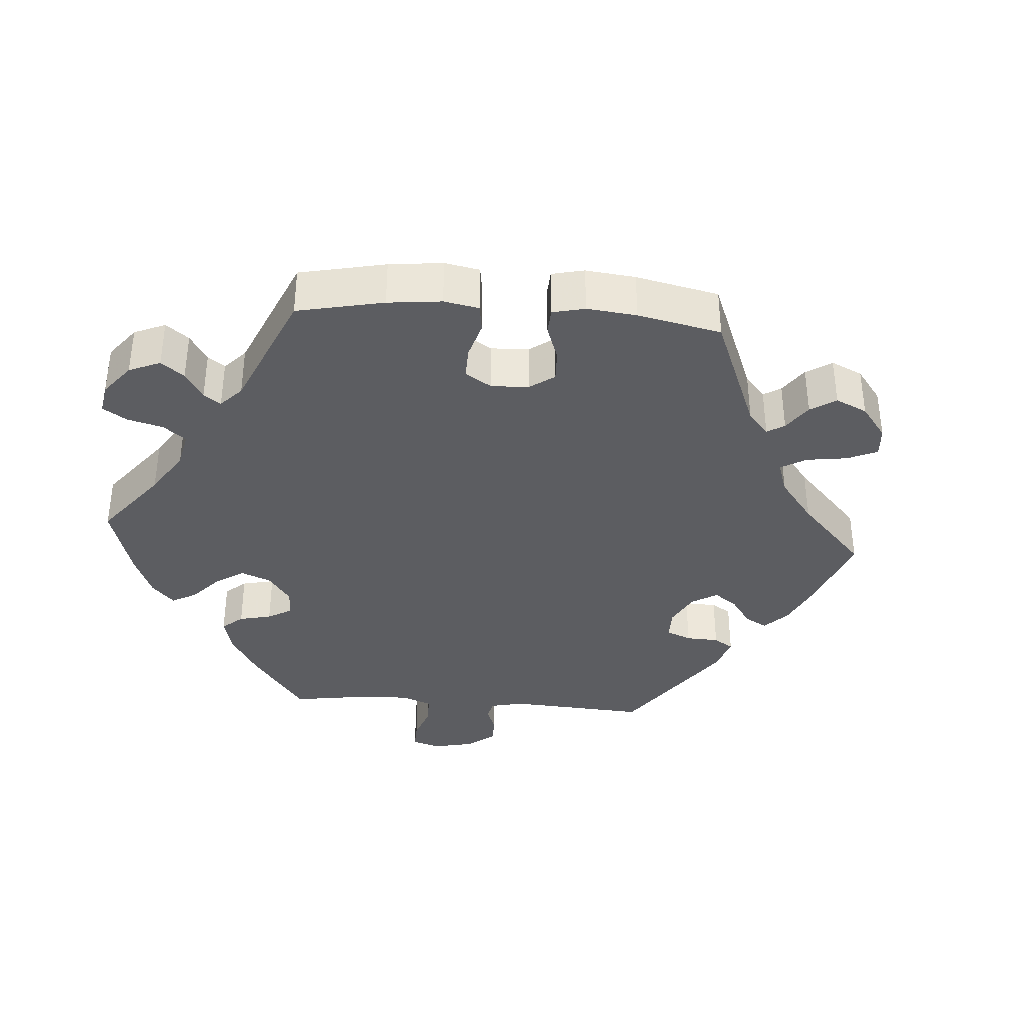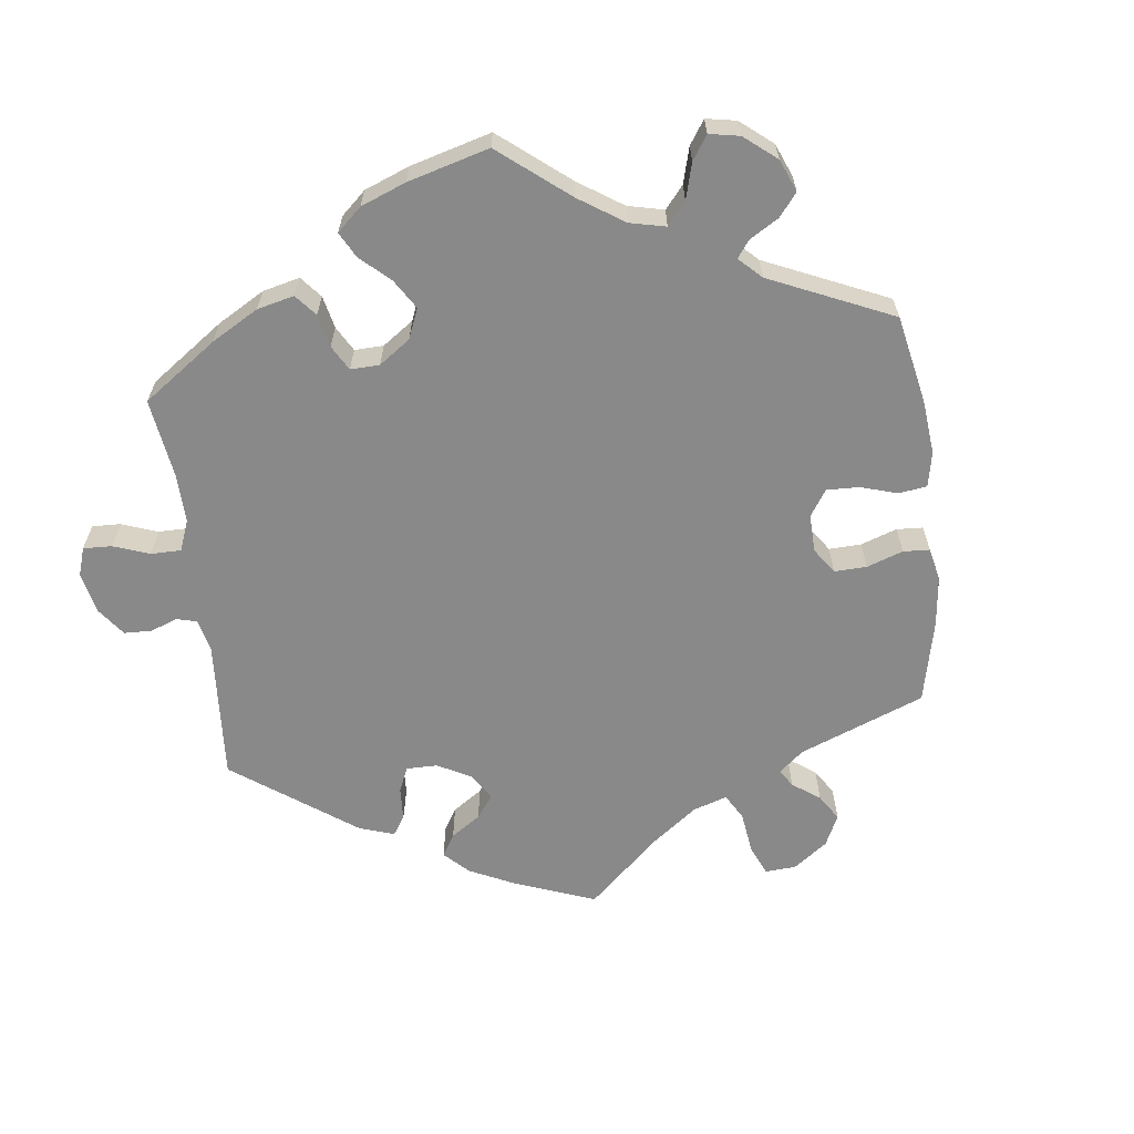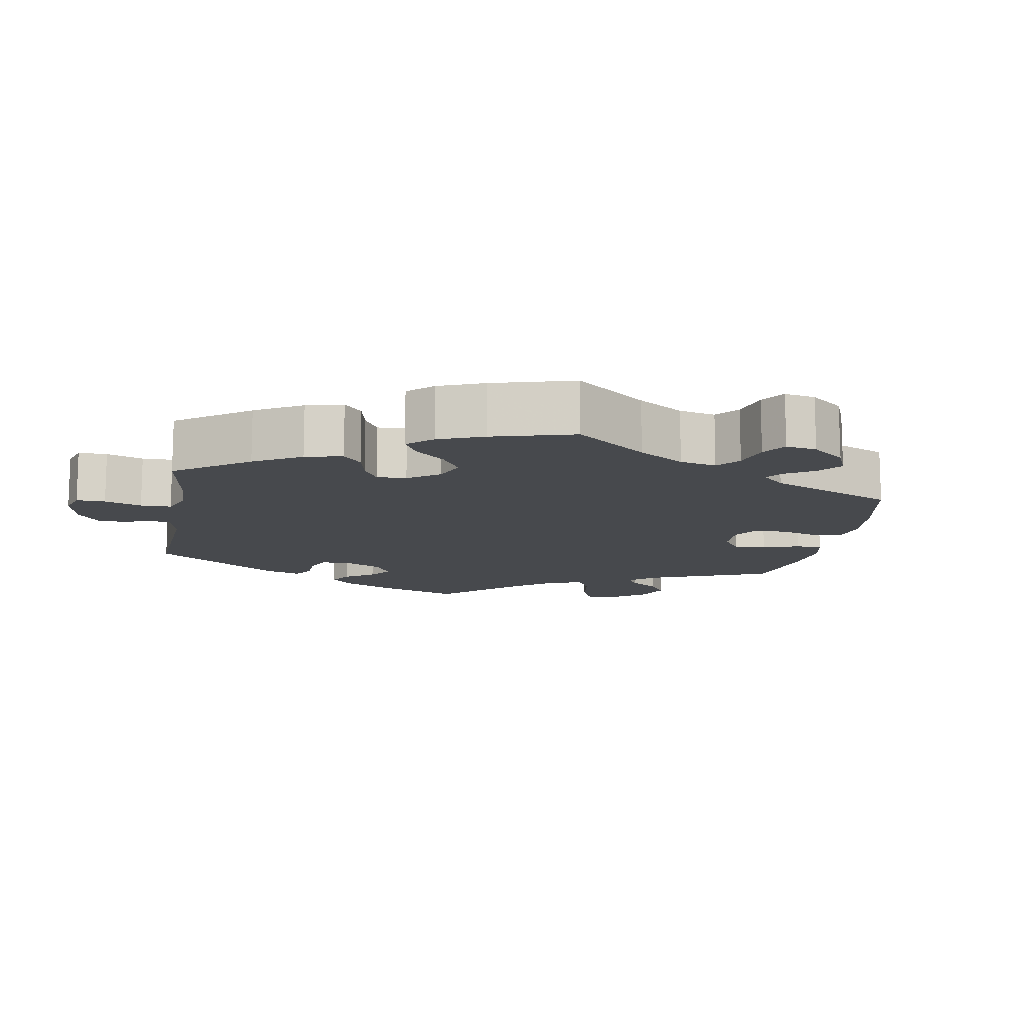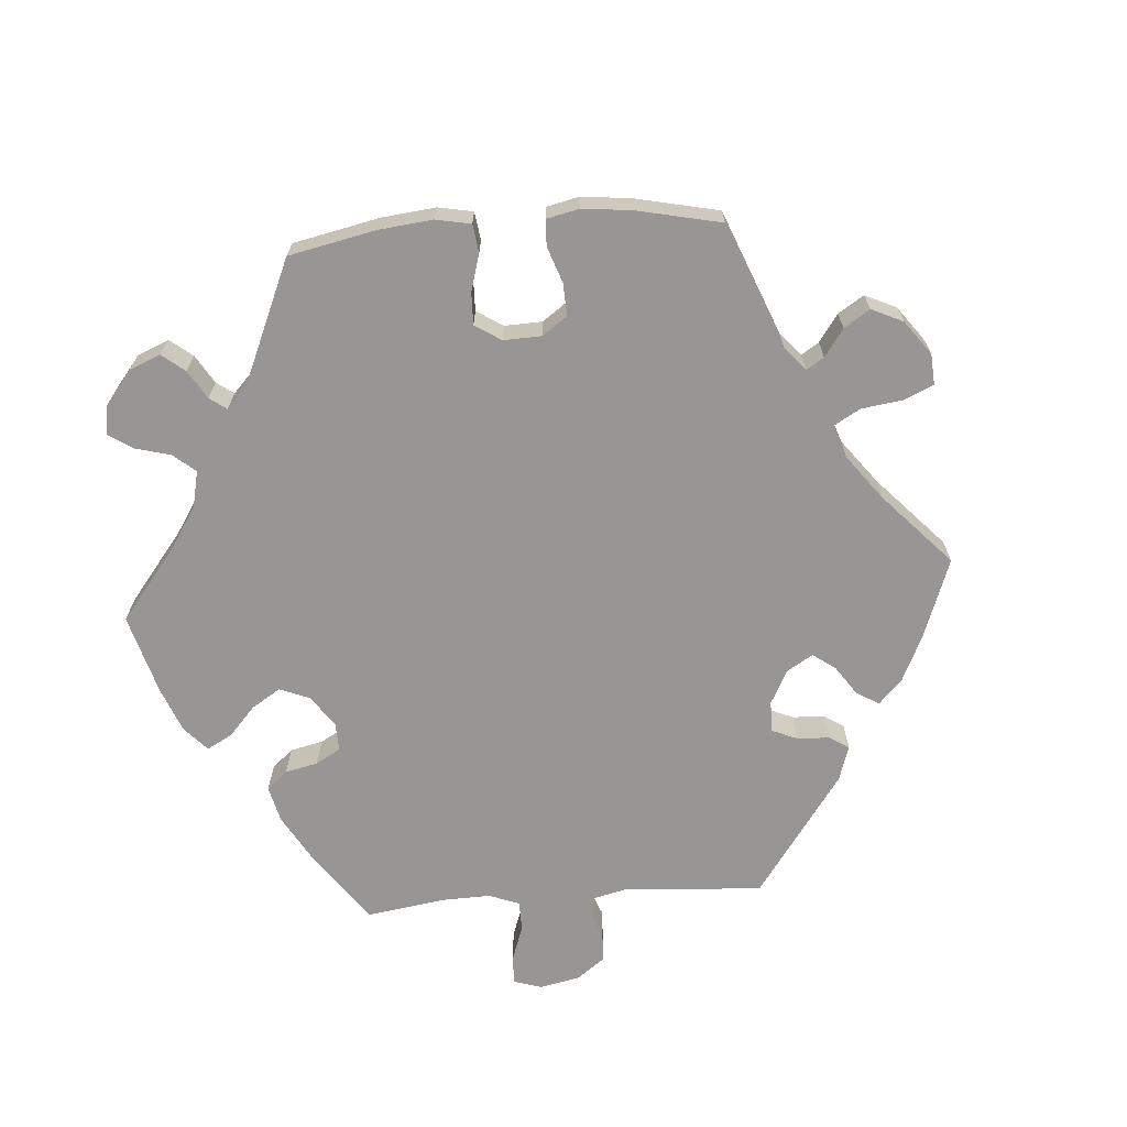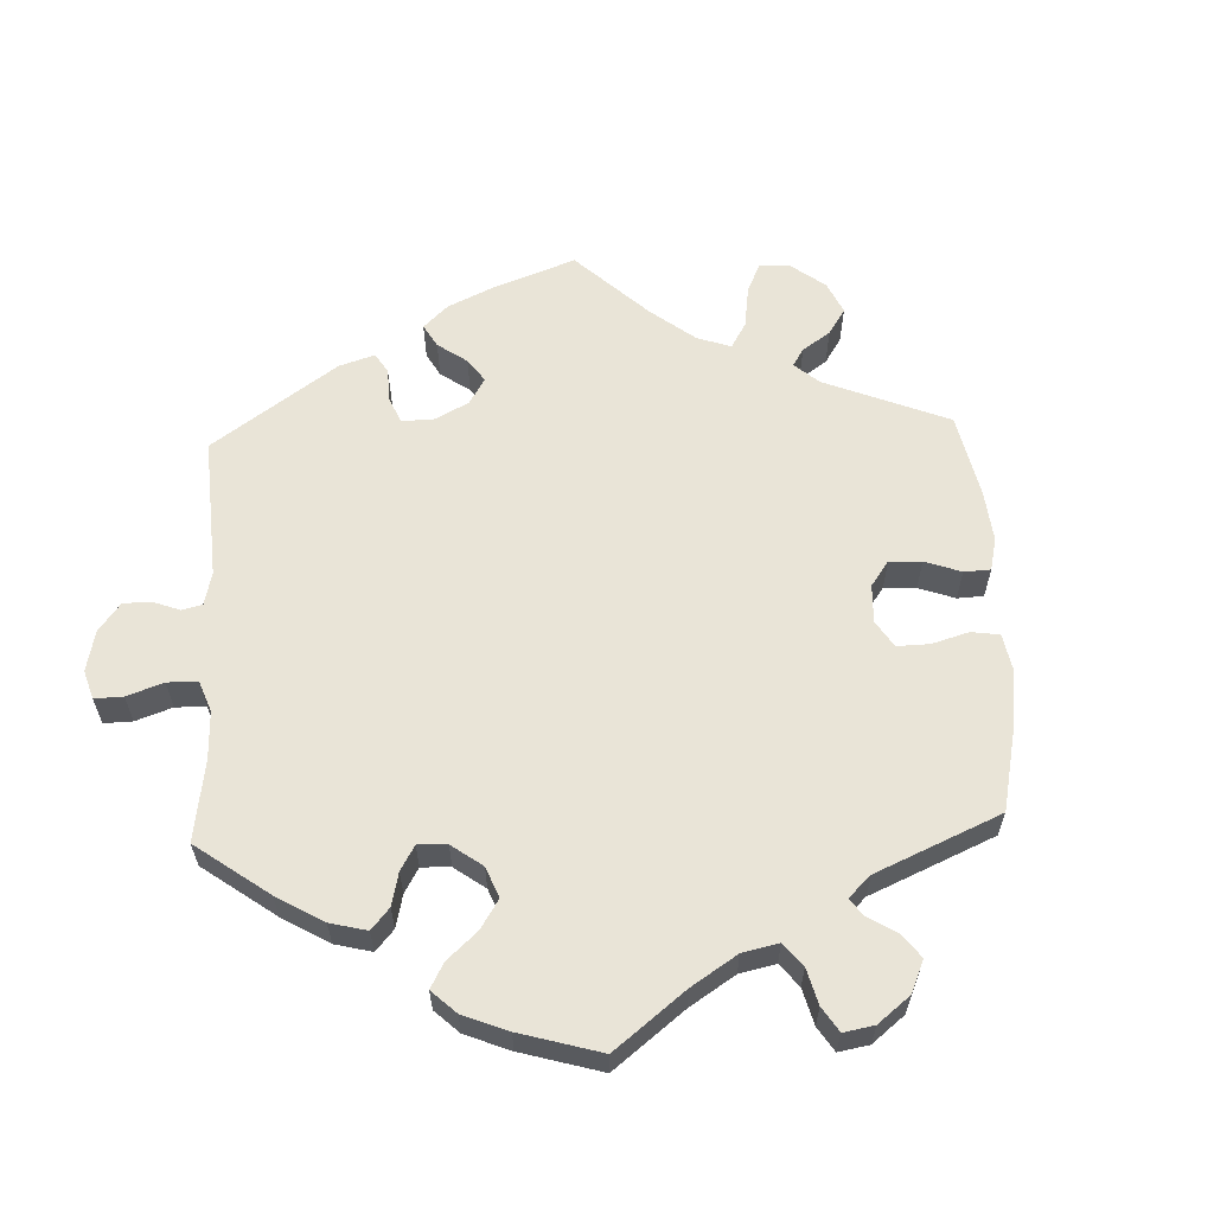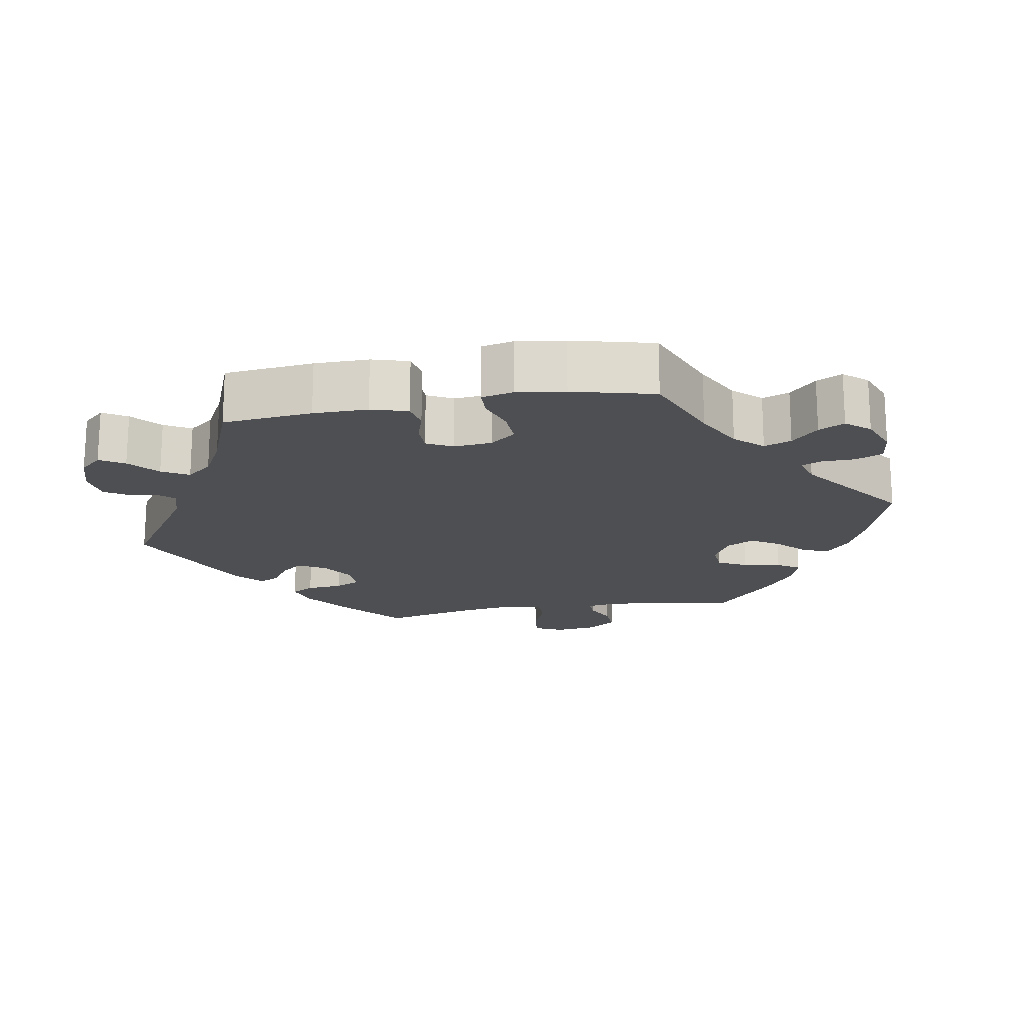
<metadata>
{"format":"obj","ext":"obj","renderer":"f3d","projection":"perspective","resolution":1024,"background":"white","views":[{"elev":-36.5,"azim":25.7,"up":"+Y"},{"elev":-63.2,"azim":-53.2,"up":"+Y"},{"elev":-12.4,"azim":-70.1,"up":"+Y"},{"elev":-68.0,"azim":34.4,"up":"+Y"},{"elev":60.8,"azim":-62.4,"up":"+Y"},{"elev":-18.1,"azim":-79.8,"up":"+Y"}]}
</metadata>
<code>
v 0.407 0.07 -0.366
v 0.348 0.07 -0.407
v 0.303 0.07 -0.42
v 0.285 0.07 -0.388
v 0.281 0.07 -0.338
v 0.265 0.07 -0.302
v 0.222 0.07 -0.303
v 0.176 0.07 -0.332
v 0.154 0.07 -0.37
v 0.177 0.07 -0.401
v 0.216 0.07 -0.426
v 0.231 0.07 -0.455
v 0.192 0.07 -0.49
v 0 0.07 -0.578
v -0.164 0.07 -0.468
v -0.21 0.07 -0.454
v -0.23 0.07 -0.475
v -0.237 0.07 -0.515
v -0.257 0.07 -0.548
v -0.306 0.07 -0.554
v -0.362 0.07 -0.536
v -0.39 0.07 -0.505
v -0.369 0.07 -0.471
v -0.328 0.07 -0.436
v -0.307 0.07 -0.399
v -0.336 0.07 -0.363
v -0.395 0.07 -0.331
v -0.501 0.07 -0.289
v -0.513 0.07 -0.164
v -0.513 0.07 -0.088
v -0.498 0.07 -0.037
v -0.46 0.07 -0.03
v -0.415 0.07 -0.044
v -0.375 0.07 -0.044
v -0.356 0.07 -0.008
v -0.361 0.07 0.045
v -0.389 0.07 0.081
v -0.437 0.07 0.079
v -0.49 0.07 0.062
v -0.53 0.07 0.063
v -0.54 0.07 0.108
v -0.53 0.07 0.175
v -0.501 0.07 0.289
v -0.385 0.07 0.335
v -0.318 0.07 0.369
v -0.283 0.07 0.407
v -0.297 0.07 0.445
v -0.334 0.07 0.482
v -0.352 0.07 0.518
v -0.324 0.07 0.551
v -0.27 0.07 0.572
v -0.222 0.07 0.566
v -0.207 0.07 0.528
v -0.206 0.07 0.481
v -0.194 0.07 0.454
v -0.153 0.07 0.466
v -0.001 0.07 0.578
v 0.118 0.07 0.539
v 0.188 0.07 0.508
v 0.226 0.07 0.475
v 0.211 0.07 0.438
v 0.172 0.07 0.401
v 0.148 0.07 0.362
v 0.168 0.07 0.323
v 0.215 0.07 0.298
v 0.258 0.07 0.302
v 0.279 0.07 0.342
v 0.289 0.07 0.395
v 0.309 0.07 0.426
v 0.354 0.07 0.412
v 0.411 0.07 0.37
v 0.5 0.07 0.289
v 0.473 0.07 0.103
v 0.481 0.07 0.059
v 0.51 0.07 0.06
v 0.553 0.07 0.08
v 0.596 0.07 0.082
v 0.624 0.07 0.042
v 0.631 0.07 -0.017
v 0.612 0.07 -0.056
v 0.566 0.07 -0.051
v 0.512 0.07 -0.029
v 0.47 0.07 -0.029
v 0.46 0.07 -0.078
v 0.47 0.07 -0.156
v 0.5 0.07 -0.289
v 0.407 0 -0.366
v 0.348 0 -0.407
v 0.303 0 -0.42
v 0.285 0 -0.388
v 0.281 0 -0.338
v 0.265 0 -0.302
v 0.222 0 -0.303
v 0.176 0 -0.332
v 0.154 0 -0.37
v 0.177 0 -0.401
v 0.216 0 -0.426
v 0.231 0 -0.455
v 0.192 0 -0.49
v 0 0 -0.578
v -0.164 0 -0.468
v -0.21 0 -0.454
v -0.23 0 -0.475
v -0.237 0 -0.515
v -0.257 0 -0.548
v -0.306 0 -0.554
v -0.362 0 -0.536
v -0.39 0 -0.505
v -0.369 0 -0.471
v -0.328 0 -0.436
v -0.307 0 -0.399
v -0.336 0 -0.363
v -0.395 0 -0.331
v -0.501 0 -0.289
v -0.513 0 -0.164
v -0.513 0 -0.088
v -0.498 0 -0.037
v -0.46 0 -0.03
v -0.415 0 -0.044
v -0.375 0 -0.044
v -0.356 0 -0.008
v -0.361 0 0.045
v -0.389 0 0.081
v -0.437 0 0.079
v -0.49 0 0.062
v -0.53 0 0.063
v -0.54 0 0.108
v -0.53 0 0.175
v -0.501 0 0.289
v -0.385 0 0.335
v -0.318 0 0.369
v -0.283 0 0.407
v -0.297 0 0.445
v -0.334 0 0.482
v -0.352 0 0.518
v -0.324 0 0.551
v -0.27 0 0.572
v -0.222 0 0.566
v -0.207 0 0.528
v -0.206 0 0.481
v -0.194 0 0.454
v -0.153 0 0.466
v -0.001 0 0.578
v 0.118 0 0.539
v 0.188 0 0.508
v 0.226 0 0.475
v 0.211 0 0.438
v 0.172 0 0.401
v 0.148 0 0.362
v 0.168 0 0.323
v 0.215 0 0.298
v 0.258 0 0.302
v 0.279 0 0.342
v 0.289 0 0.395
v 0.309 0 0.426
v 0.354 0 0.412
v 0.411 0 0.37
v 0.5 0 0.289
v 0.473 0 0.103
v 0.481 0 0.059
v 0.51 0 0.06
v 0.553 0 0.08
v 0.596 0 0.082
v 0.624 0 0.042
v 0.631 0 -0.017
v 0.612 0 -0.056
v 0.566 0 -0.051
v 0.512 0 -0.029
v 0.47 0 -0.029
v 0.46 0 -0.078
v 0.47 0 -0.156
v 0.5 0 -0.289
f 85 86 1 2
f 84 85 2 3
f 83 84 3 4
f 79 80 81 82
f 79 82 83
f 78 79 83
f 75 76 77 78
f 74 75 78 83
f 73 74 83 4
f 67 68 69 70
f 66 67 70 71
f 59 60 61 62
f 59 62 63
f 56 57 58 59
f 55 56 59 63
f 51 52 53 54
f 51 54 55
f 50 51 55
f 47 48 49 50
f 46 47 50 55
f 45 46 55 63
f 41 42 43 44
f 38 39 40 41
f 37 38 41 44
f 36 37 44 45
f 30 31 32 33
f 30 33 34
f 27 28 29 30
f 26 27 30 34
f 25 26 34 35
f 21 22 23 24
f 21 24 25
f 20 21 25
f 17 18 19 20
f 16 17 20 25
f 15 16 25 35
f 10 11 12 13
f 9 10 13 14
f 8 9 14 15
f 72 73 4 5
f 66 71 72 5
f 65 66 5 6
f 64 65 6 7
f 36 45 63 64
f 15 35 36 64
f 7 8 15 64
f 88 87 172 171
f 89 88 171 170
f 90 89 170 169
f 168 167 166 165
f 169 168 165
f 169 165 164
f 164 163 162 161
f 169 164 161 160
f 90 169 160 159
f 156 155 154 153
f 157 156 153 152
f 148 147 146 145
f 149 148 145
f 145 144 143 142
f 149 145 142 141
f 140 139 138 137
f 141 140 137
f 141 137 136
f 136 135 134 133
f 141 136 133 132
f 149 141 132 131
f 130 129 128 127
f 127 126 125 124
f 130 127 124 123
f 131 130 123 122
f 119 118 117 116
f 120 119 116
f 116 115 114 113
f 120 116 113 112
f 121 120 112 111
f 110 109 108 107
f 111 110 107
f 111 107 106
f 106 105 104 103
f 111 106 103 102
f 121 111 102 101
f 99 98 97 96
f 100 99 96 95
f 101 100 95 94
f 91 90 159 158
f 91 158 157 152
f 92 91 152 151
f 93 92 151 150
f 150 149 131 122
f 150 122 121 101
f 150 101 94 93
f 1 87 88 2
f 2 88 89 3
f 3 89 90 4
f 4 90 91 5
f 5 91 92 6
f 6 92 93 7
f 7 93 94 8
f 8 94 95 9
f 9 95 96 10
f 10 96 97 11
f 11 97 98 12
f 12 98 99 13
f 13 99 100 14
f 14 100 101 15
f 15 101 102 16
f 16 102 103 17
f 17 103 104 18
f 18 104 105 19
f 19 105 106 20
f 20 106 107 21
f 21 107 108 22
f 22 108 109 23
f 23 109 110 24
f 24 110 111 25
f 25 111 112 26
f 26 112 113 27
f 27 113 114 28
f 28 114 115 29
f 29 115 116 30
f 30 116 117 31
f 31 117 118 32
f 32 118 119 33
f 33 119 120 34
f 34 120 121 35
f 35 121 122 36
f 36 122 123 37
f 37 123 124 38
f 38 124 125 39
f 39 125 126 40
f 40 126 127 41
f 41 127 128 42
f 42 128 129 43
f 43 129 130 44
f 44 130 131 45
f 45 131 132 46
f 46 132 133 47
f 47 133 134 48
f 48 134 135 49
f 49 135 136 50
f 50 136 137 51
f 51 137 138 52
f 52 138 139 53
f 53 139 140 54
f 54 140 141 55
f 55 141 142 56
f 56 142 143 57
f 57 143 144 58
f 58 144 145 59
f 59 145 146 60
f 60 146 147 61
f 61 147 148 62
f 62 148 149 63
f 63 149 150 64
f 64 150 151 65
f 65 151 152 66
f 66 152 153 67
f 67 153 154 68
f 68 154 155 69
f 69 155 156 70
f 70 156 157 71
f 71 157 158 72
f 72 158 159 73
f 73 159 160 74
f 74 160 161 75
f 75 161 162 76
f 76 162 163 77
f 77 163 164 78
f 78 164 165 79
f 79 165 166 80
f 80 166 167 81
f 81 167 168 82
f 82 168 169 83
f 83 169 170 84
f 84 170 171 85
f 85 171 172 86
f 86 172 87 1

</code>
